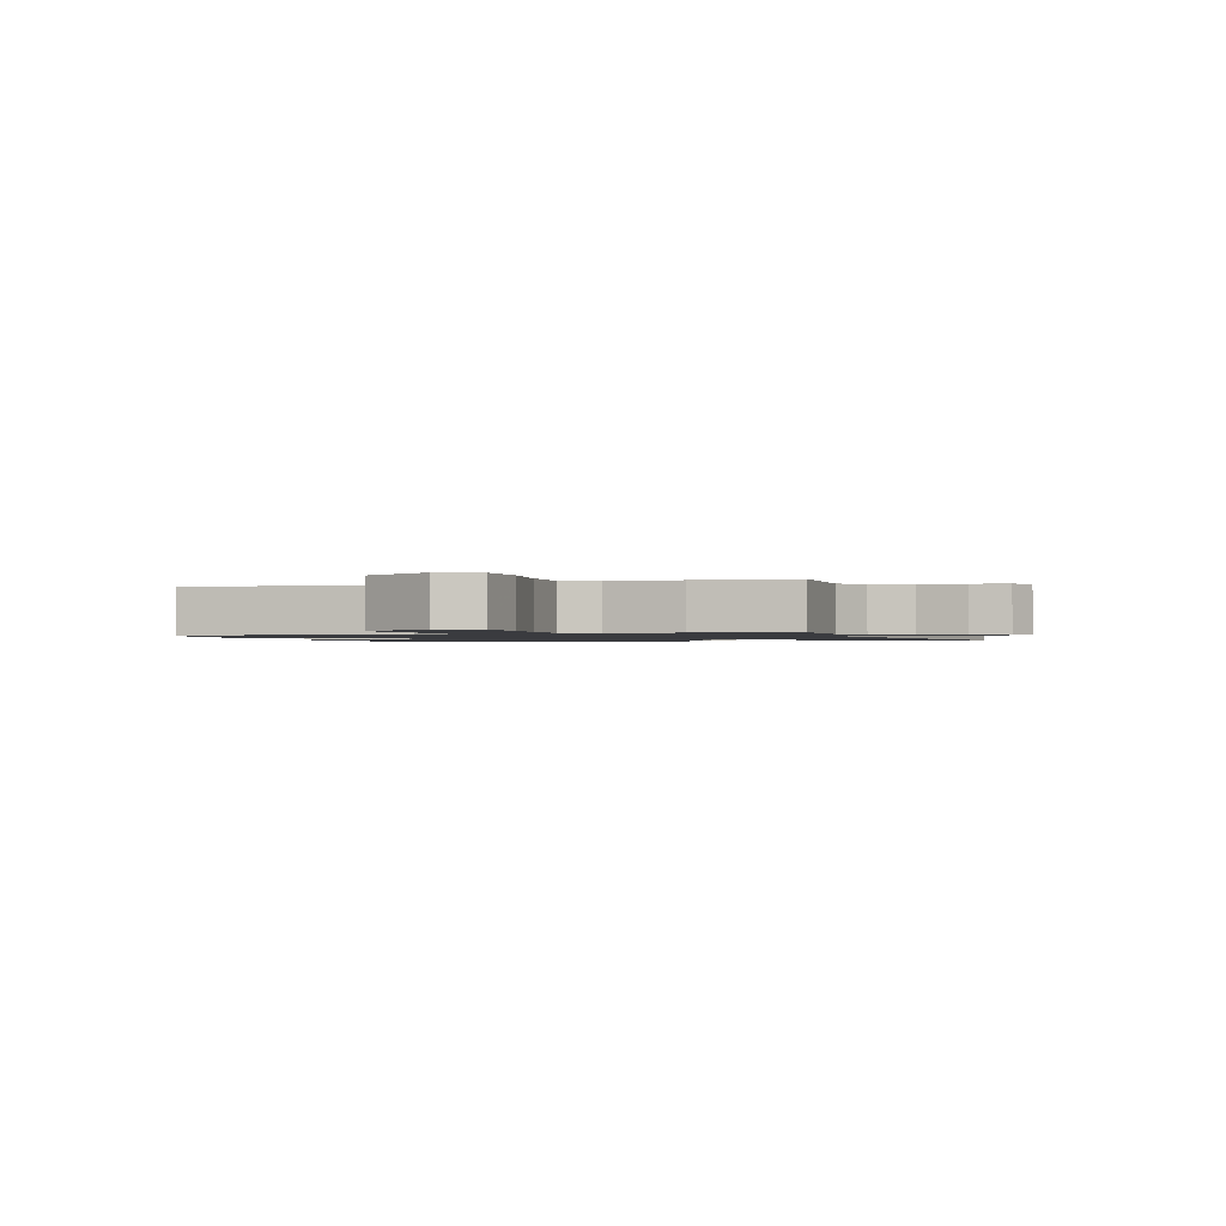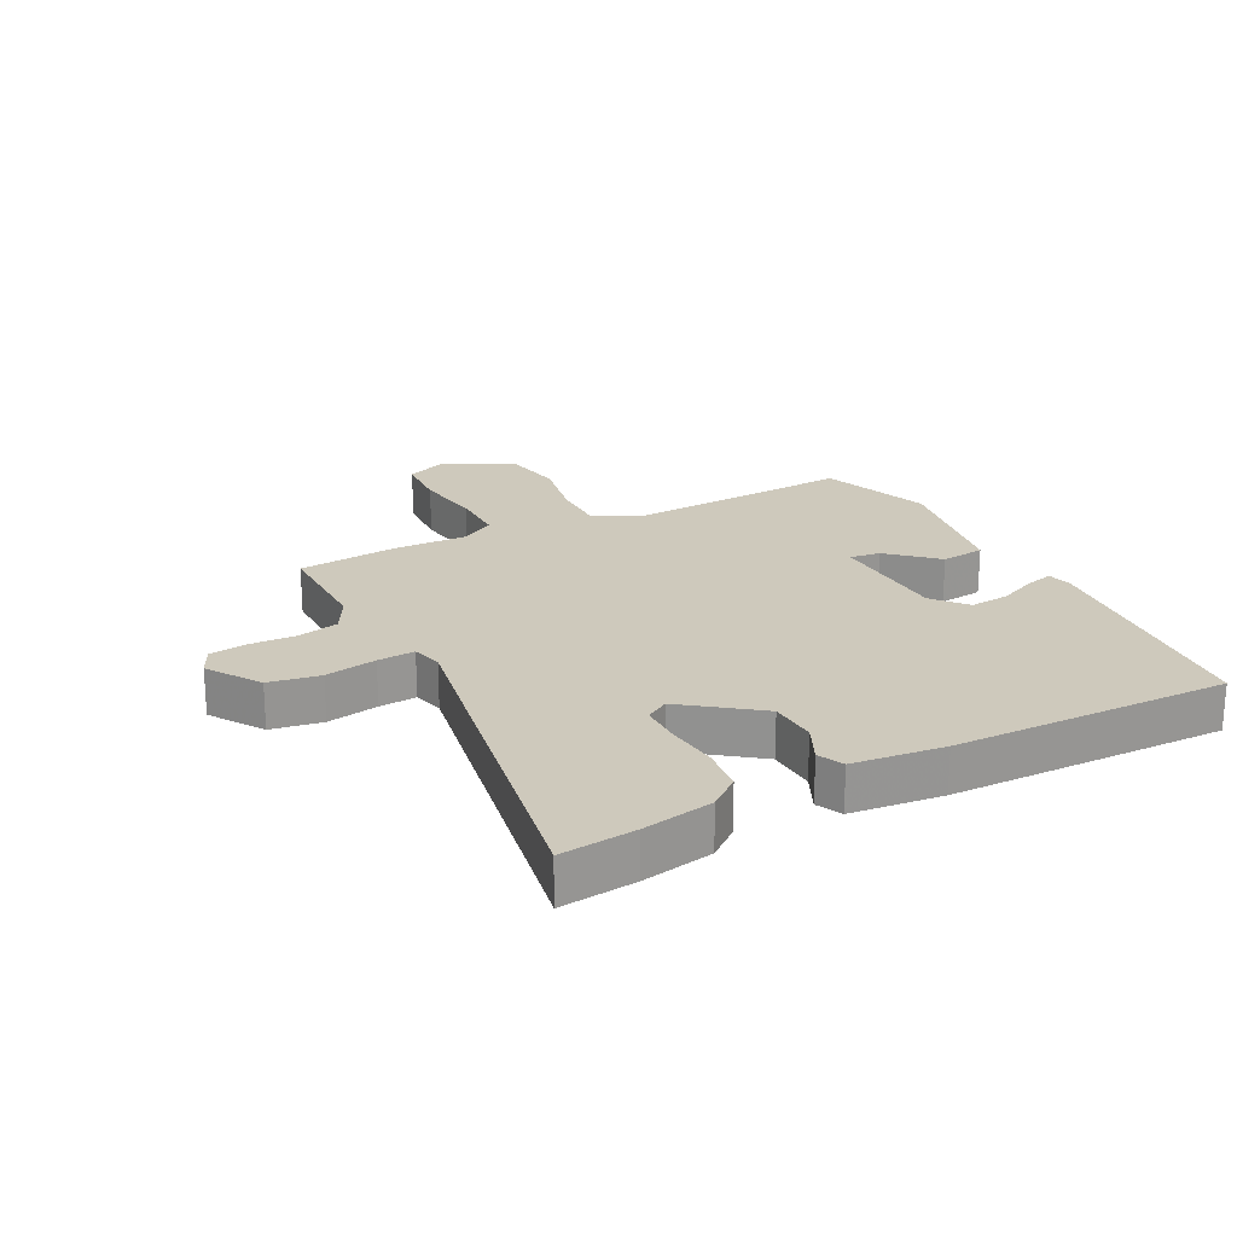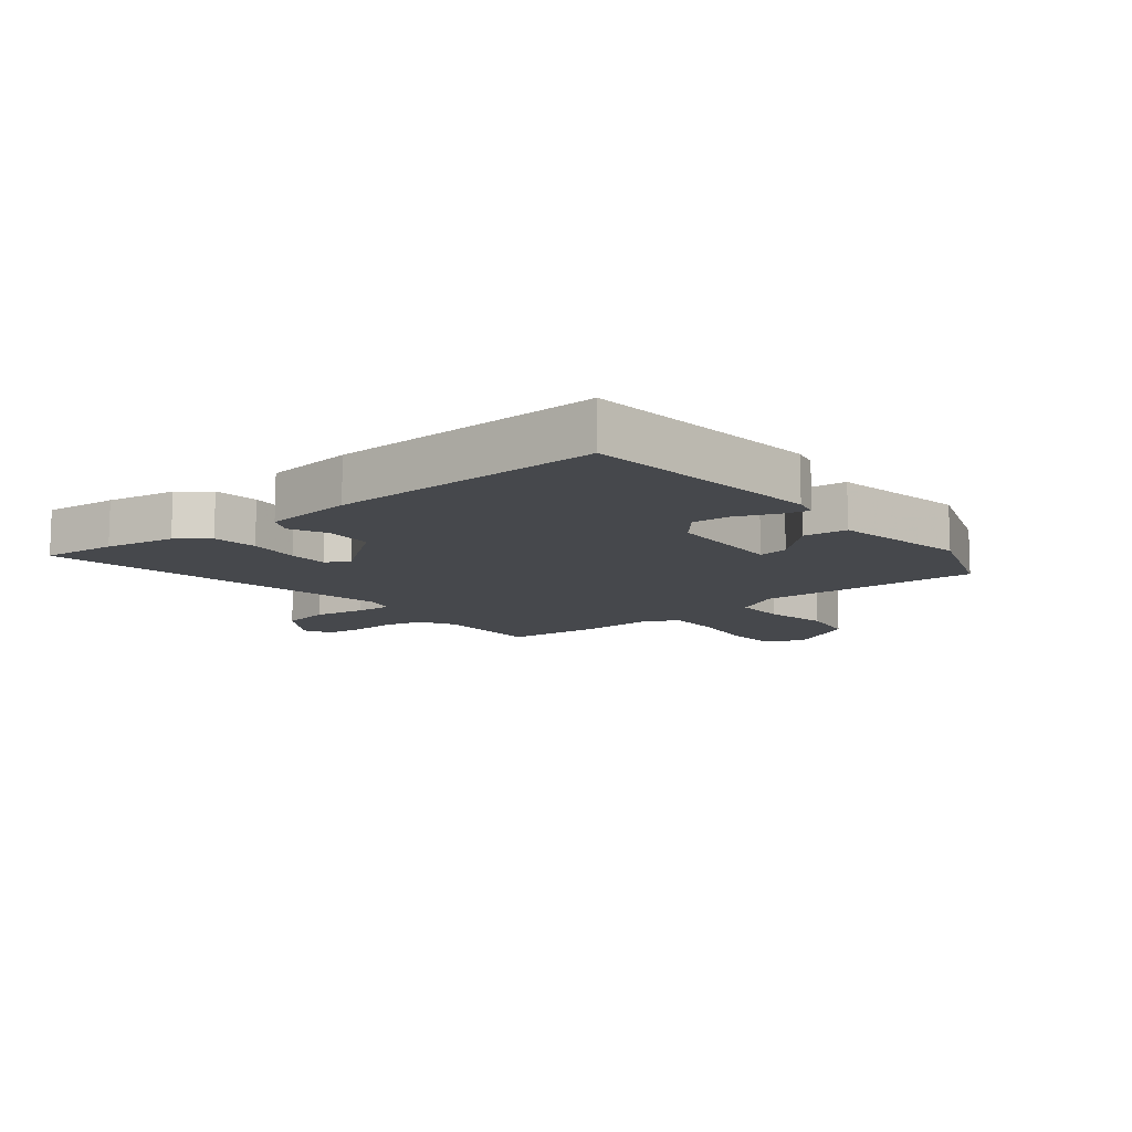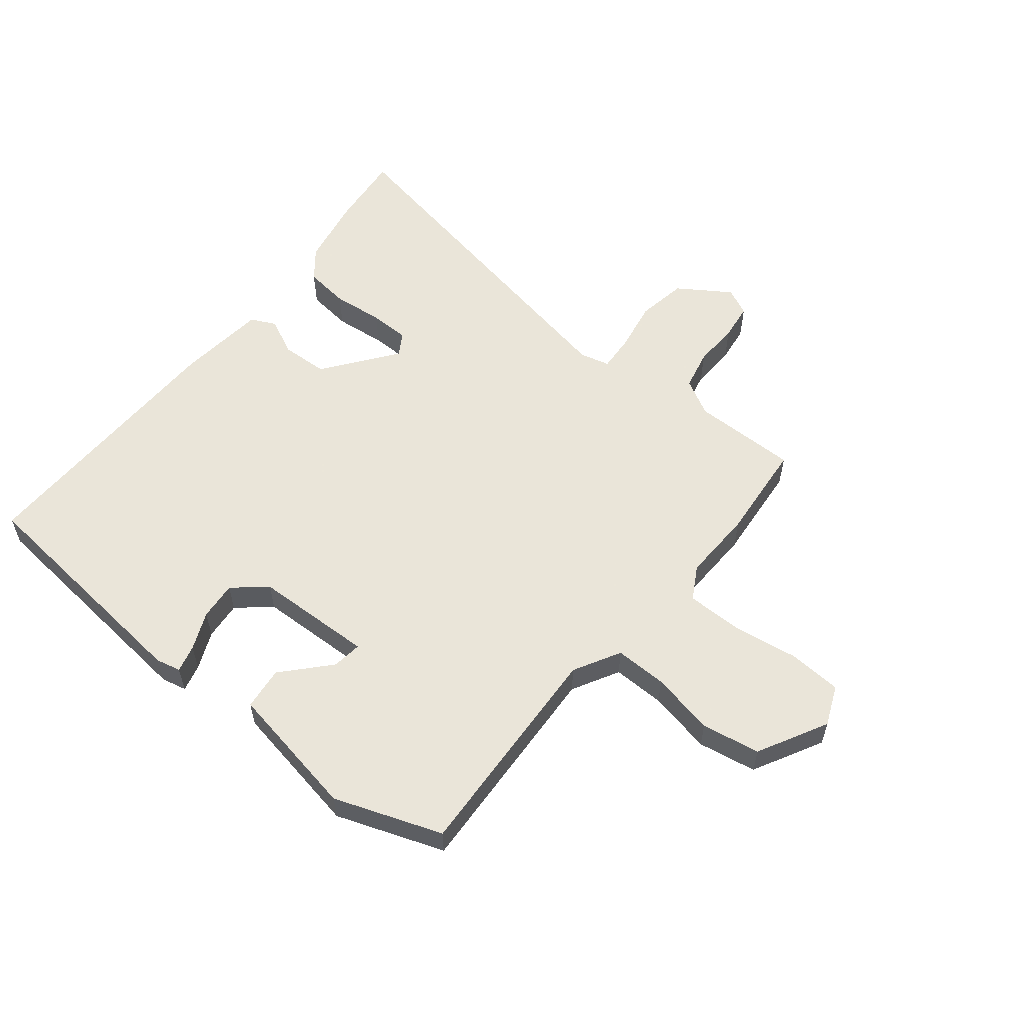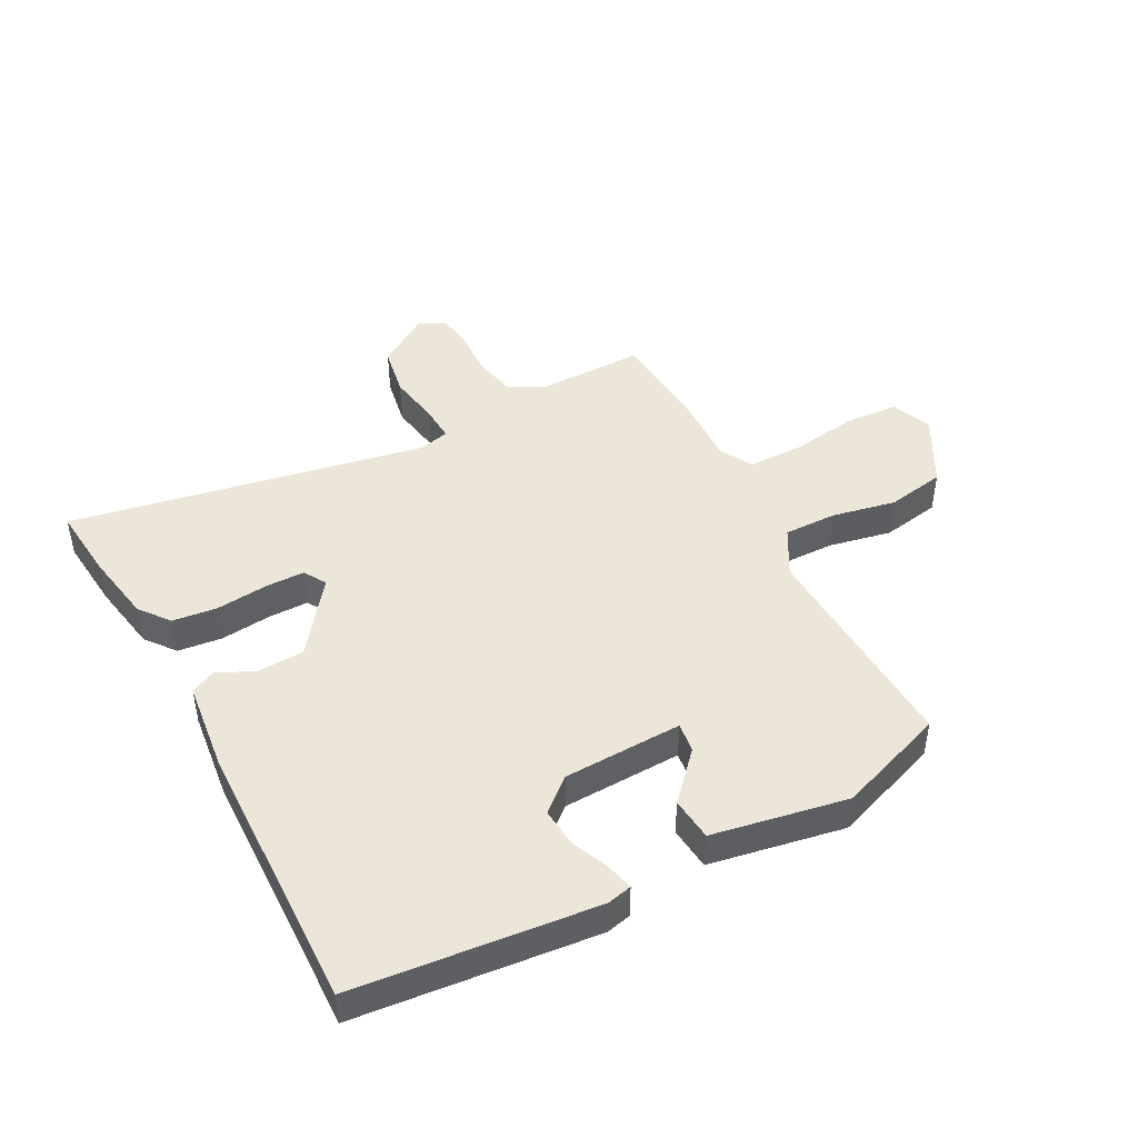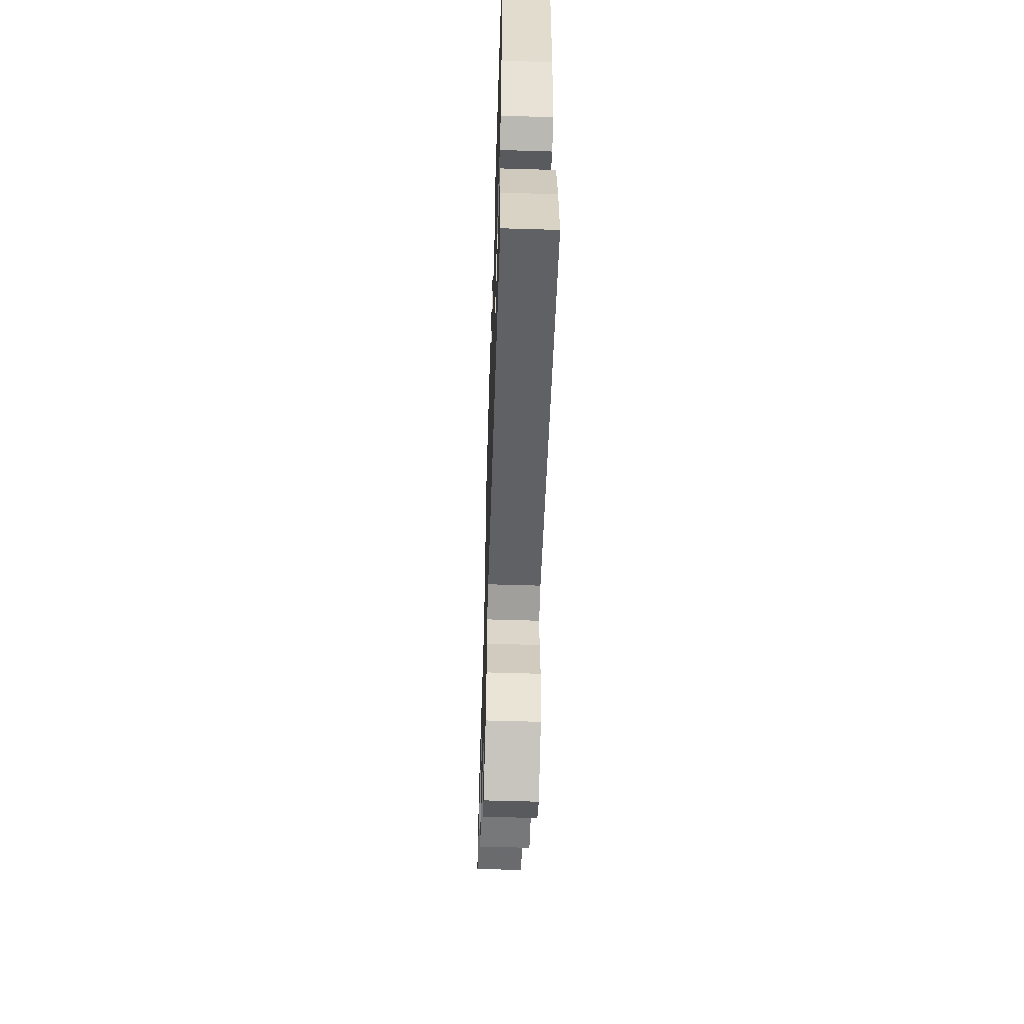
<metadata>
{"format":"obj","ext":"obj","renderer":"f3d","projection":"perspective","resolution":1024,"background":"white","views":[{"elev":-1.3,"azim":107.6,"up":"+Y"},{"elev":22.3,"azim":-118.1,"up":"+Y"},{"elev":-11.3,"azim":-51.6,"up":"+Y"},{"elev":57.7,"azim":38.3,"up":"+Y"},{"elev":46.2,"azim":-28.3,"up":"+Y"},{"elev":-57.4,"azim":-91.8,"up":"+Z"}]}
</metadata>
<code>
v -0.497 0.07 0.407
v -0.103 0.07 0.45
v -0.062 0.07 0.441
v -0.073 0.07 0.396
v -0.099 0.07 0.334
v -0.104 0.07 0.271
v -0.05 0.07 0.226
v 0.145 0.07 0.221
v 0.138 0.07 0.27
v 0.069 0.07 0.344
v 0.076 0.07 0.415
v 0.296 0.07 0.457
v 0.473 0.07 0.395
v 0.458 0.07 0.031
v 0.501 0.07 -0.045
v 0.587 0.07 -0.043
v 0.691 0.07 -0.021
v 0.787 0.07 -0.037
v 0.849 0.07 -0.15
v 0.822 0.07 -0.215
v 0.734 0.07 -0.221
v 0.625 0.07 -0.206
v 0.535 0.07 -0.207
v 0.505 0.07 -0.261
v 0.51 0.07 -0.379
v 0.497 0.07 -0.541
v 0.324 0.07 -0.541
v 0.265 0.07 -0.574
v 0.251 0.07 -0.64
v 0.255 0.07 -0.714
v 0.248 0.07 -0.774
v 0.203 0.07 -0.796
v 0.118 0.07 -0.741
v 0.103 0.07 -0.659
v 0.117 0.07 -0.576
v 0.12 0.07 -0.516
v 0.071 0.07 -0.504
v -0.511 0.07 -0.618
v -0.5 0.07 -0.497
v -0.48 0.07 -0.383
v -0.442 0.07 -0.334
v -0.369 0.07 -0.325
v -0.285 0.07 -0.333
v -0.22 0.07 -0.332
v -0.198 0.07 -0.295
v -0.288 0.07 -0.178
v -0.365 0.07 -0.175
v -0.425 0.07 -0.204
v -0.466 0.07 -0.185
v -0.484 0.07 -0.038
v -0.497 0 0.407
v -0.103 0 0.45
v -0.062 0 0.441
v -0.073 0 0.396
v -0.099 0 0.334
v -0.104 0 0.271
v -0.05 0 0.226
v 0.145 0 0.221
v 0.138 0 0.27
v 0.069 0 0.344
v 0.076 0 0.415
v 0.296 0 0.457
v 0.473 0 0.395
v 0.458 0 0.031
v 0.501 0 -0.045
v 0.587 0 -0.043
v 0.691 0 -0.021
v 0.787 0 -0.037
v 0.849 0 -0.15
v 0.822 0 -0.215
v 0.734 0 -0.221
v 0.625 0 -0.206
v 0.535 0 -0.207
v 0.505 0 -0.261
v 0.51 0 -0.379
v 0.497 0 -0.541
v 0.324 0 -0.541
v 0.265 0 -0.574
v 0.251 0 -0.64
v 0.255 0 -0.714
v 0.248 0 -0.774
v 0.203 0 -0.796
v 0.118 0 -0.741
v 0.103 0 -0.659
v 0.117 0 -0.576
v 0.12 0 -0.516
v 0.071 0 -0.504
v -0.511 0 -0.618
v -0.5 0 -0.497
v -0.48 0 -0.383
v -0.442 0 -0.334
v -0.369 0 -0.325
v -0.285 0 -0.333
v -0.22 0 -0.332
v -0.198 0 -0.295
v -0.288 0 -0.178
v -0.365 0 -0.175
v -0.425 0 -0.204
v -0.466 0 -0.185
v -0.484 0 -0.038
f 3 4 5
f 2 3 5
f 1 2 5
f 50 1 5
f 49 50 5
f 48 49 5
f 47 48 5
f 46 47 5 6
f 45 46 6 7
f 41 42 43
f 40 41 43
f 39 40 43
f 38 39 43
f 37 38 43
f 36 37 43 44
f 33 34 35
f 32 33 35
f 31 32 35
f 30 31 35
f 29 30 35
f 28 29 35 36
f 36 44 45
f 28 36 45
f 27 28 45
f 45 7 8
f 27 45 8
f 26 27 8
f 25 26 8
f 24 25 8
f 20 21 22
f 19 20 22
f 18 19 22
f 17 18 22
f 16 17 22
f 15 16 22 23
f 12 13 14
f 11 12 14
f 10 11 14
f 9 10 14
f 15 23 24
f 14 15 24
f 9 14 24
f 8 9 24
f 55 54 53
f 55 53 52
f 55 52 51
f 55 51 100
f 55 100 99
f 55 99 98
f 55 98 97
f 56 55 97 96
f 57 56 96 95
f 93 92 91
f 93 91 90
f 93 90 89
f 93 89 88
f 93 88 87
f 94 93 87 86
f 85 84 83
f 85 83 82
f 85 82 81
f 85 81 80
f 85 80 79
f 86 85 79 78
f 95 94 86
f 95 86 78
f 95 78 77
f 58 57 95
f 58 95 77
f 58 77 76
f 58 76 75
f 58 75 74
f 72 71 70
f 72 70 69
f 72 69 68
f 72 68 67
f 72 67 66
f 73 72 66 65
f 64 63 62
f 64 62 61
f 64 61 60
f 64 60 59
f 74 73 65
f 74 65 64
f 74 64 59
f 74 59 58
f 1 51 52 2
f 2 52 53 3
f 3 53 54 4
f 4 54 55 5
f 5 55 56 6
f 6 56 57 7
f 7 57 58 8
f 8 58 59 9
f 9 59 60 10
f 10 60 61 11
f 11 61 62 12
f 12 62 63 13
f 13 63 64 14
f 14 64 65 15
f 15 65 66 16
f 16 66 67 17
f 17 67 68 18
f 18 68 69 19
f 19 69 70 20
f 20 70 71 21
f 21 71 72 22
f 22 72 73 23
f 23 73 74 24
f 24 74 75 25
f 25 75 76 26
f 26 76 77 27
f 27 77 78 28
f 28 78 79 29
f 29 79 80 30
f 30 80 81 31
f 31 81 82 32
f 32 82 83 33
f 33 83 84 34
f 34 84 85 35
f 35 85 86 36
f 36 86 87 37
f 37 87 88 38
f 38 88 89 39
f 39 89 90 40
f 40 90 91 41
f 41 91 92 42
f 42 92 93 43
f 43 93 94 44
f 44 94 95 45
f 45 95 96 46
f 46 96 97 47
f 47 97 98 48
f 48 98 99 49
f 49 99 100 50
f 50 100 51 1

</code>
